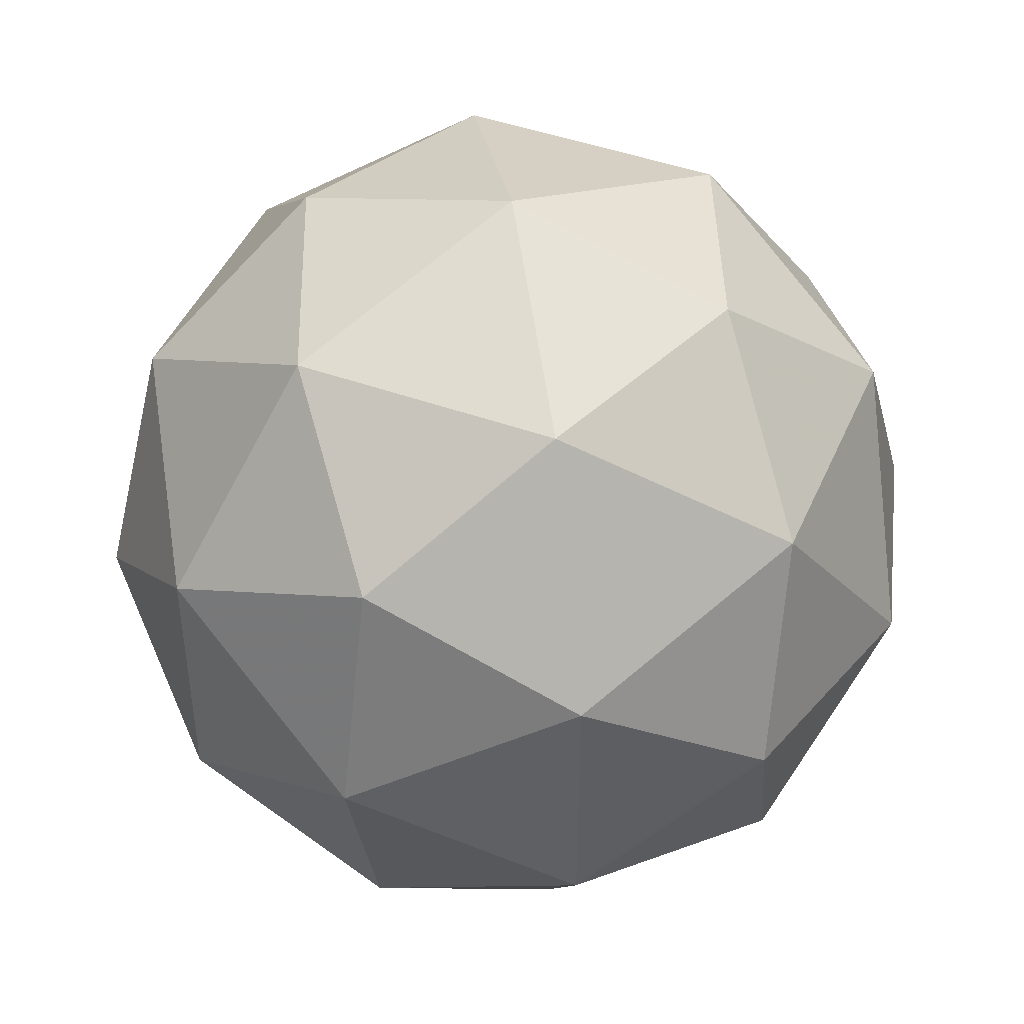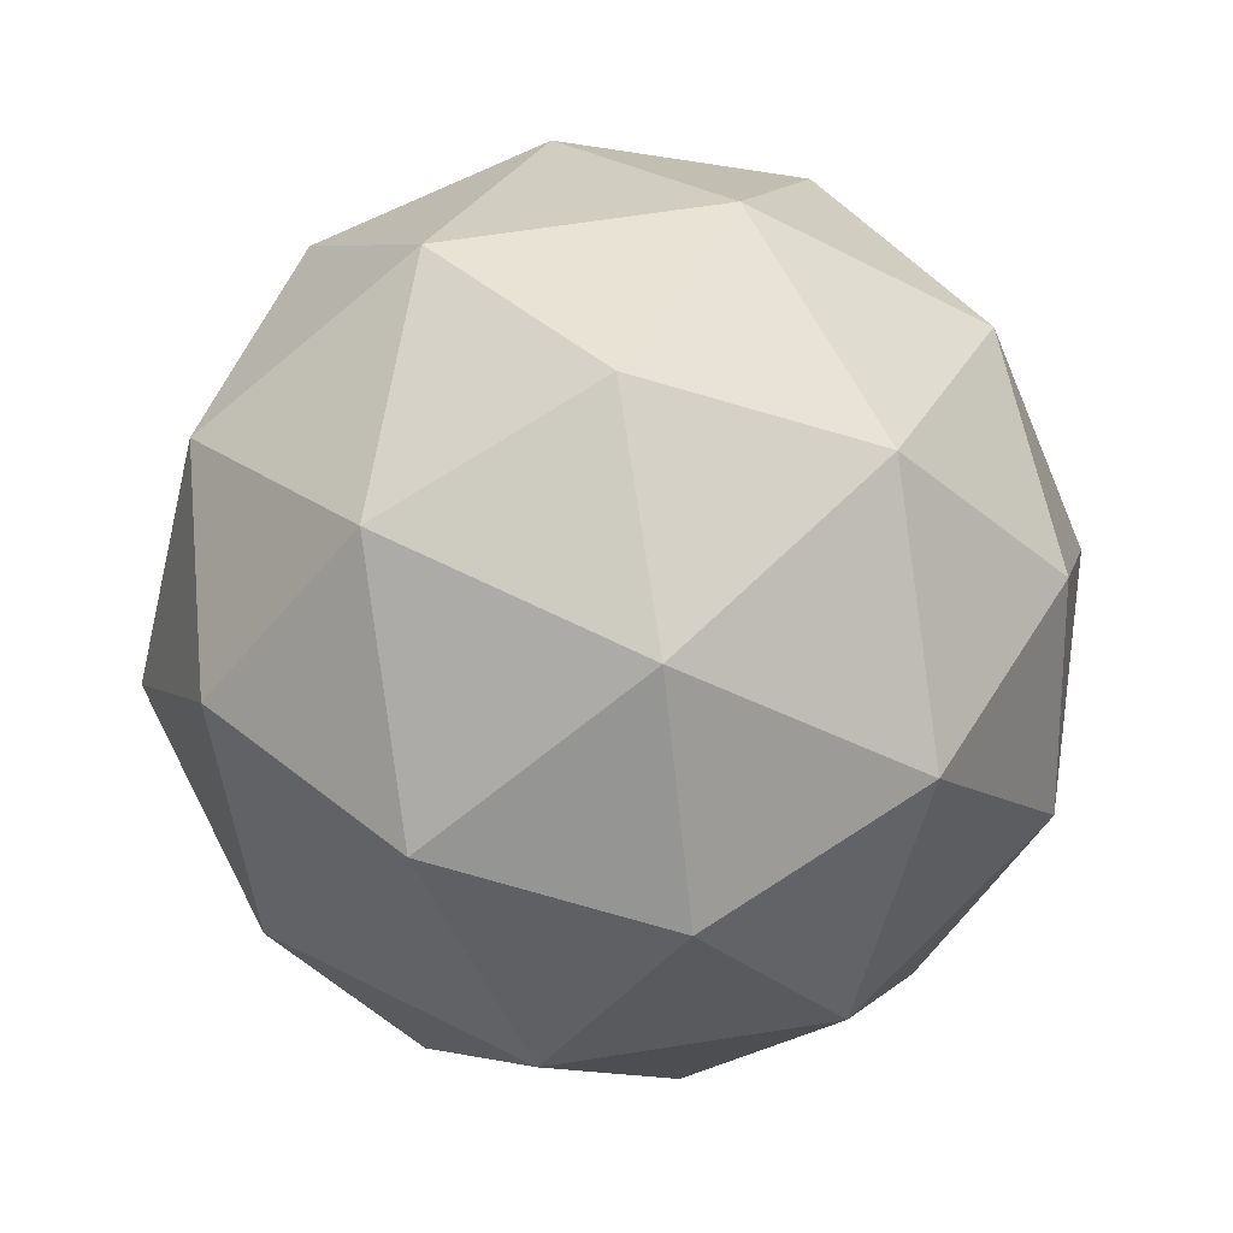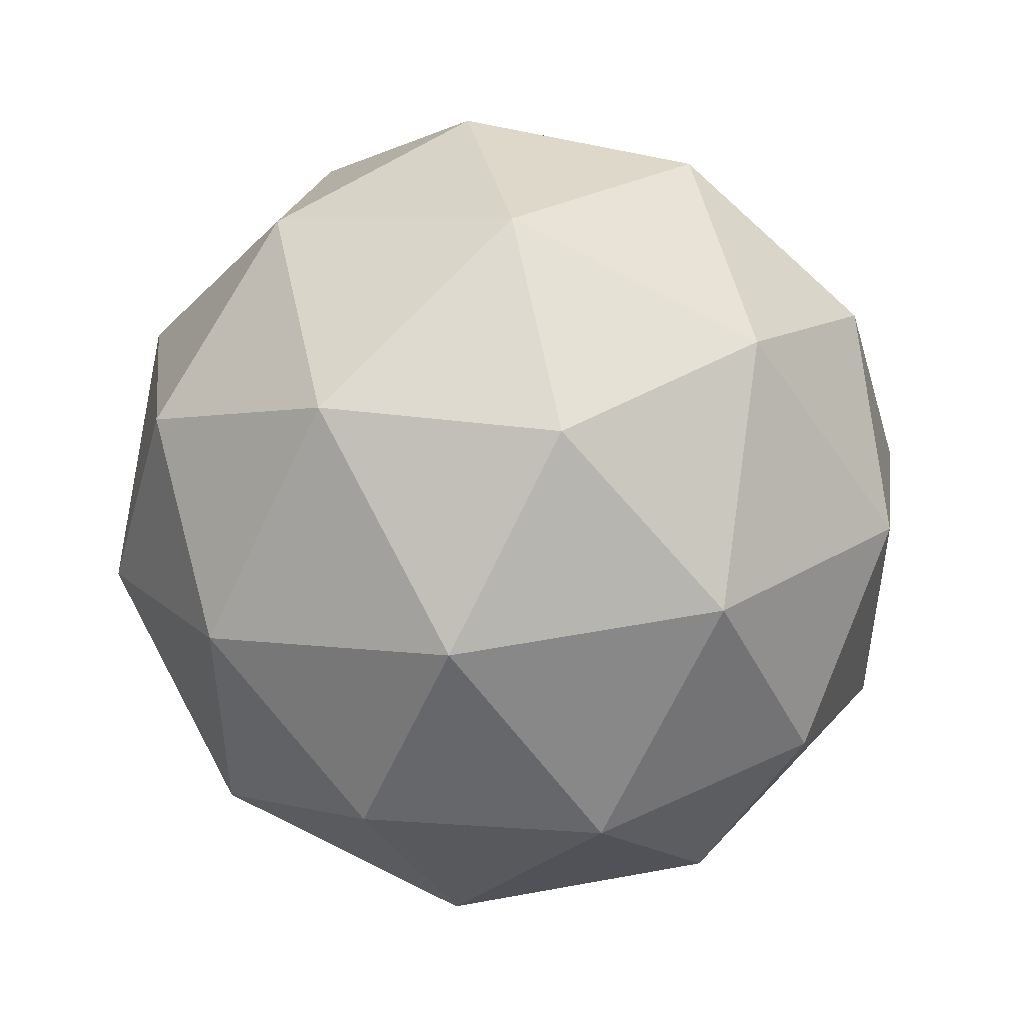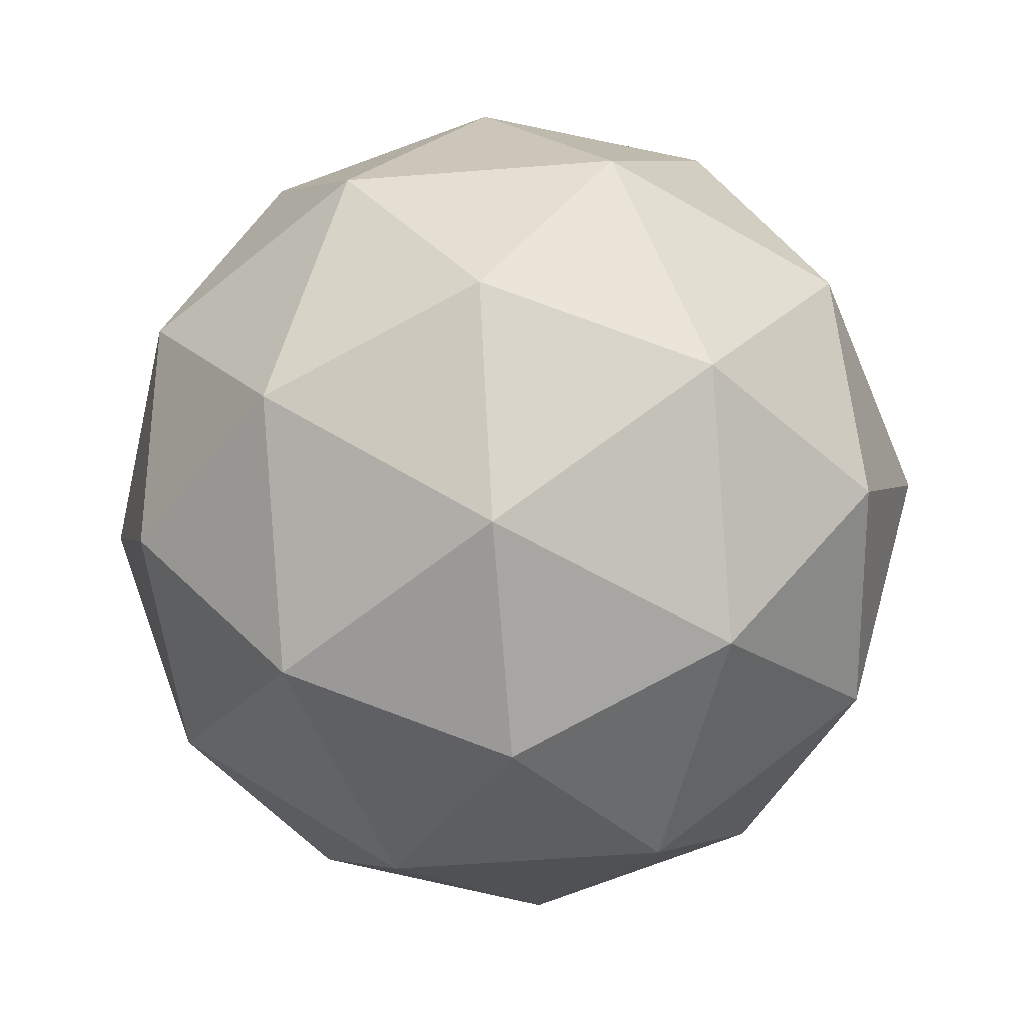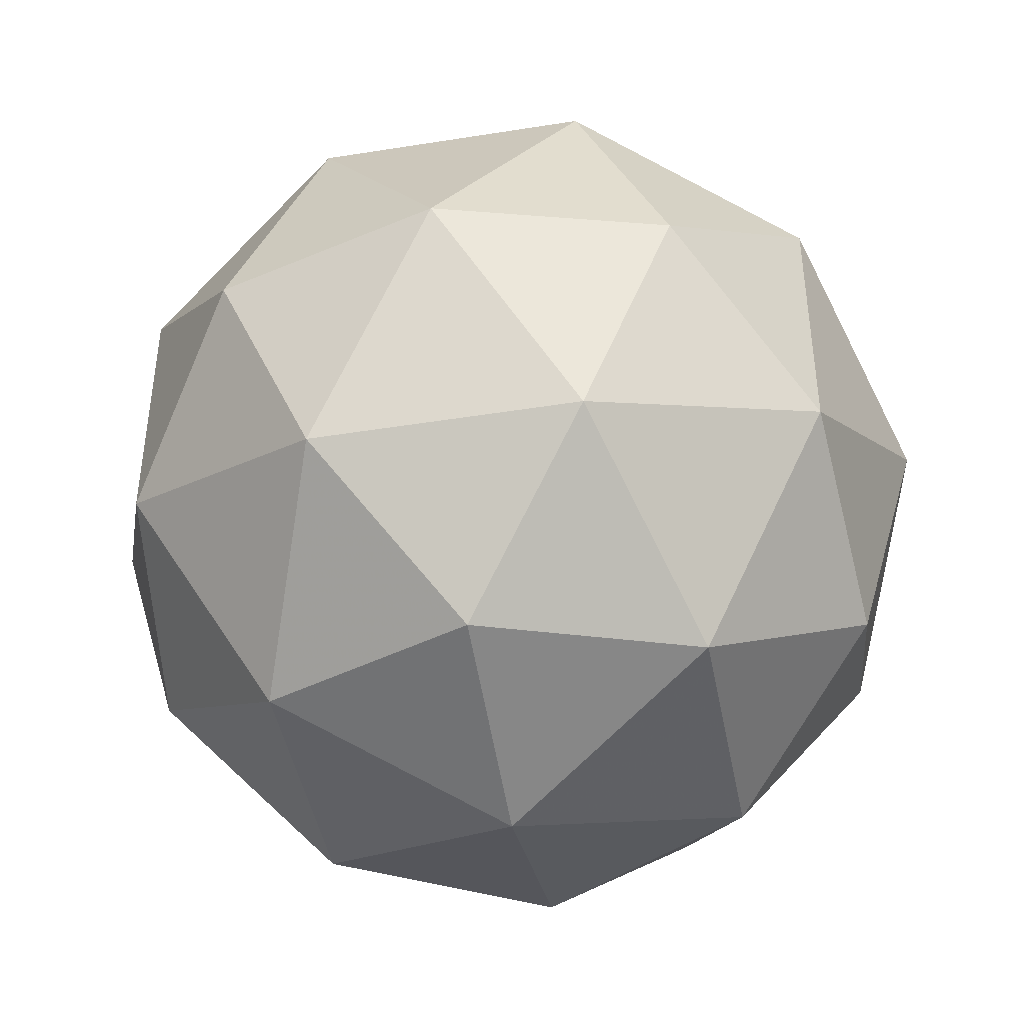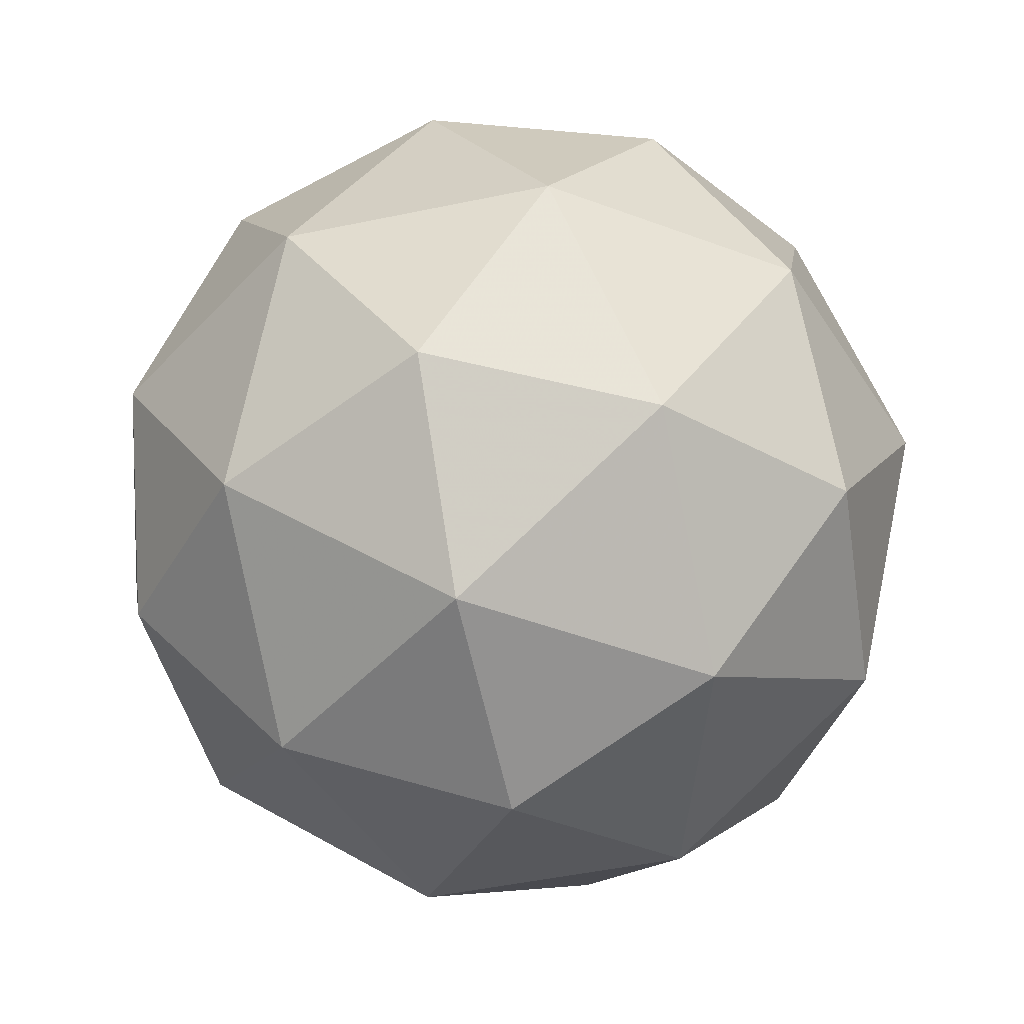
<metadata>
{"format":"obj","ext":"obj","renderer":"f3d","projection":"perspective","resolution":1024,"background":"white","views":[{"elev":45.2,"azim":-99.2,"up":"+Z"},{"elev":63.5,"azim":8.9,"up":"+Y"},{"elev":48.7,"azim":136.5,"up":"+Z"},{"elev":-57.2,"azim":-13.4,"up":"+Y"},{"elev":-44.5,"azim":-21.1,"up":"+Z"},{"elev":-48.1,"azim":-4.7,"up":"+Y"}]}
</metadata>
<code>
g SMBDL-i8-g29-s1274
v -4009 -6002 2413
v -3920 -5970 2478
v -4043 -5970 2518
v -3857 -5886 2523
v -3830 -5902 2413
v -4119 -5970 2413
v -4043 -5970 2308
v -3920 -5970 2348
v -3809 -5792 2478
v -4067 -5886 2592
v -3954 -5902 2583
v -4009 -5792 2623
v -4197 -5886 2413
v -4153 -5902 2518
v -4209 -5792 2478
v -4067 -5886 2234
v -4153 -5902 2308
v -4132 -5792 2243
v -3857 -5886 2303
v -3954 -5902 2243
v -3886 -5792 2243
v -3886 -5792 2583
v -4132 -5792 2583
v -4209 -5792 2348
v -4009 -5792 2203
v -3809 -5792 2348
v -3951 -5698 2592
v -3864 -5681 2518
v -3975 -5613 2518
v -4161 -5698 2523
v -4064 -5681 2583
v -4098 -5613 2478
v -4161 -5698 2303
v -4188 -5681 2413
v -4098 -5613 2348
v -3951 -5698 2234
v -4064 -5681 2243
v -3975 -5613 2308
v -3821 -5698 2413
v -3864 -5681 2308
v -3899 -5613 2413
v -4009 -5582 2413
f 1 2 3
f 4 2 5
f 1 3 6
f 1 6 7
f 1 7 8
f 4 5 9
f 10 11 12
f 13 14 15
f 16 17 18
f 19 20 21
f 4 9 22
f 10 12 23
f 13 15 24
f 16 18 25
f 19 21 26
f 27 28 29
f 30 31 32
f 33 34 35
f 36 37 38
f 39 40 41
f 41 38 42
f 41 40 38
f 40 36 38
f 38 35 42
f 38 37 35
f 37 33 35
f 35 32 42
f 35 34 32
f 34 30 32
f 32 29 42
f 32 31 29
f 31 27 29
f 29 41 42
f 29 28 41
f 28 39 41
f 26 40 39
f 26 21 40
f 21 36 40
f 25 37 36
f 25 18 37
f 18 33 37
f 24 34 33
f 24 15 34
f 15 30 34
f 23 31 30
f 23 12 31
f 12 27 31
f 22 28 27
f 22 9 28
f 9 39 28
f 21 25 36
f 21 20 25
f 20 16 25
f 18 24 33
f 18 17 24
f 17 13 24
f 15 23 30
f 15 14 23
f 14 10 23
f 12 22 27
f 12 11 22
f 11 4 22
f 9 26 39
f 9 5 26
f 5 19 26
f 8 20 19
f 8 7 20
f 7 16 20
f 7 17 16
f 7 6 17
f 6 13 17
f 6 14 13
f 6 3 14
f 3 10 14
f 5 8 19
f 5 2 8
f 2 1 8
f 3 11 10
f 3 2 11
f 2 4 11
f 2 4 11

</code>
